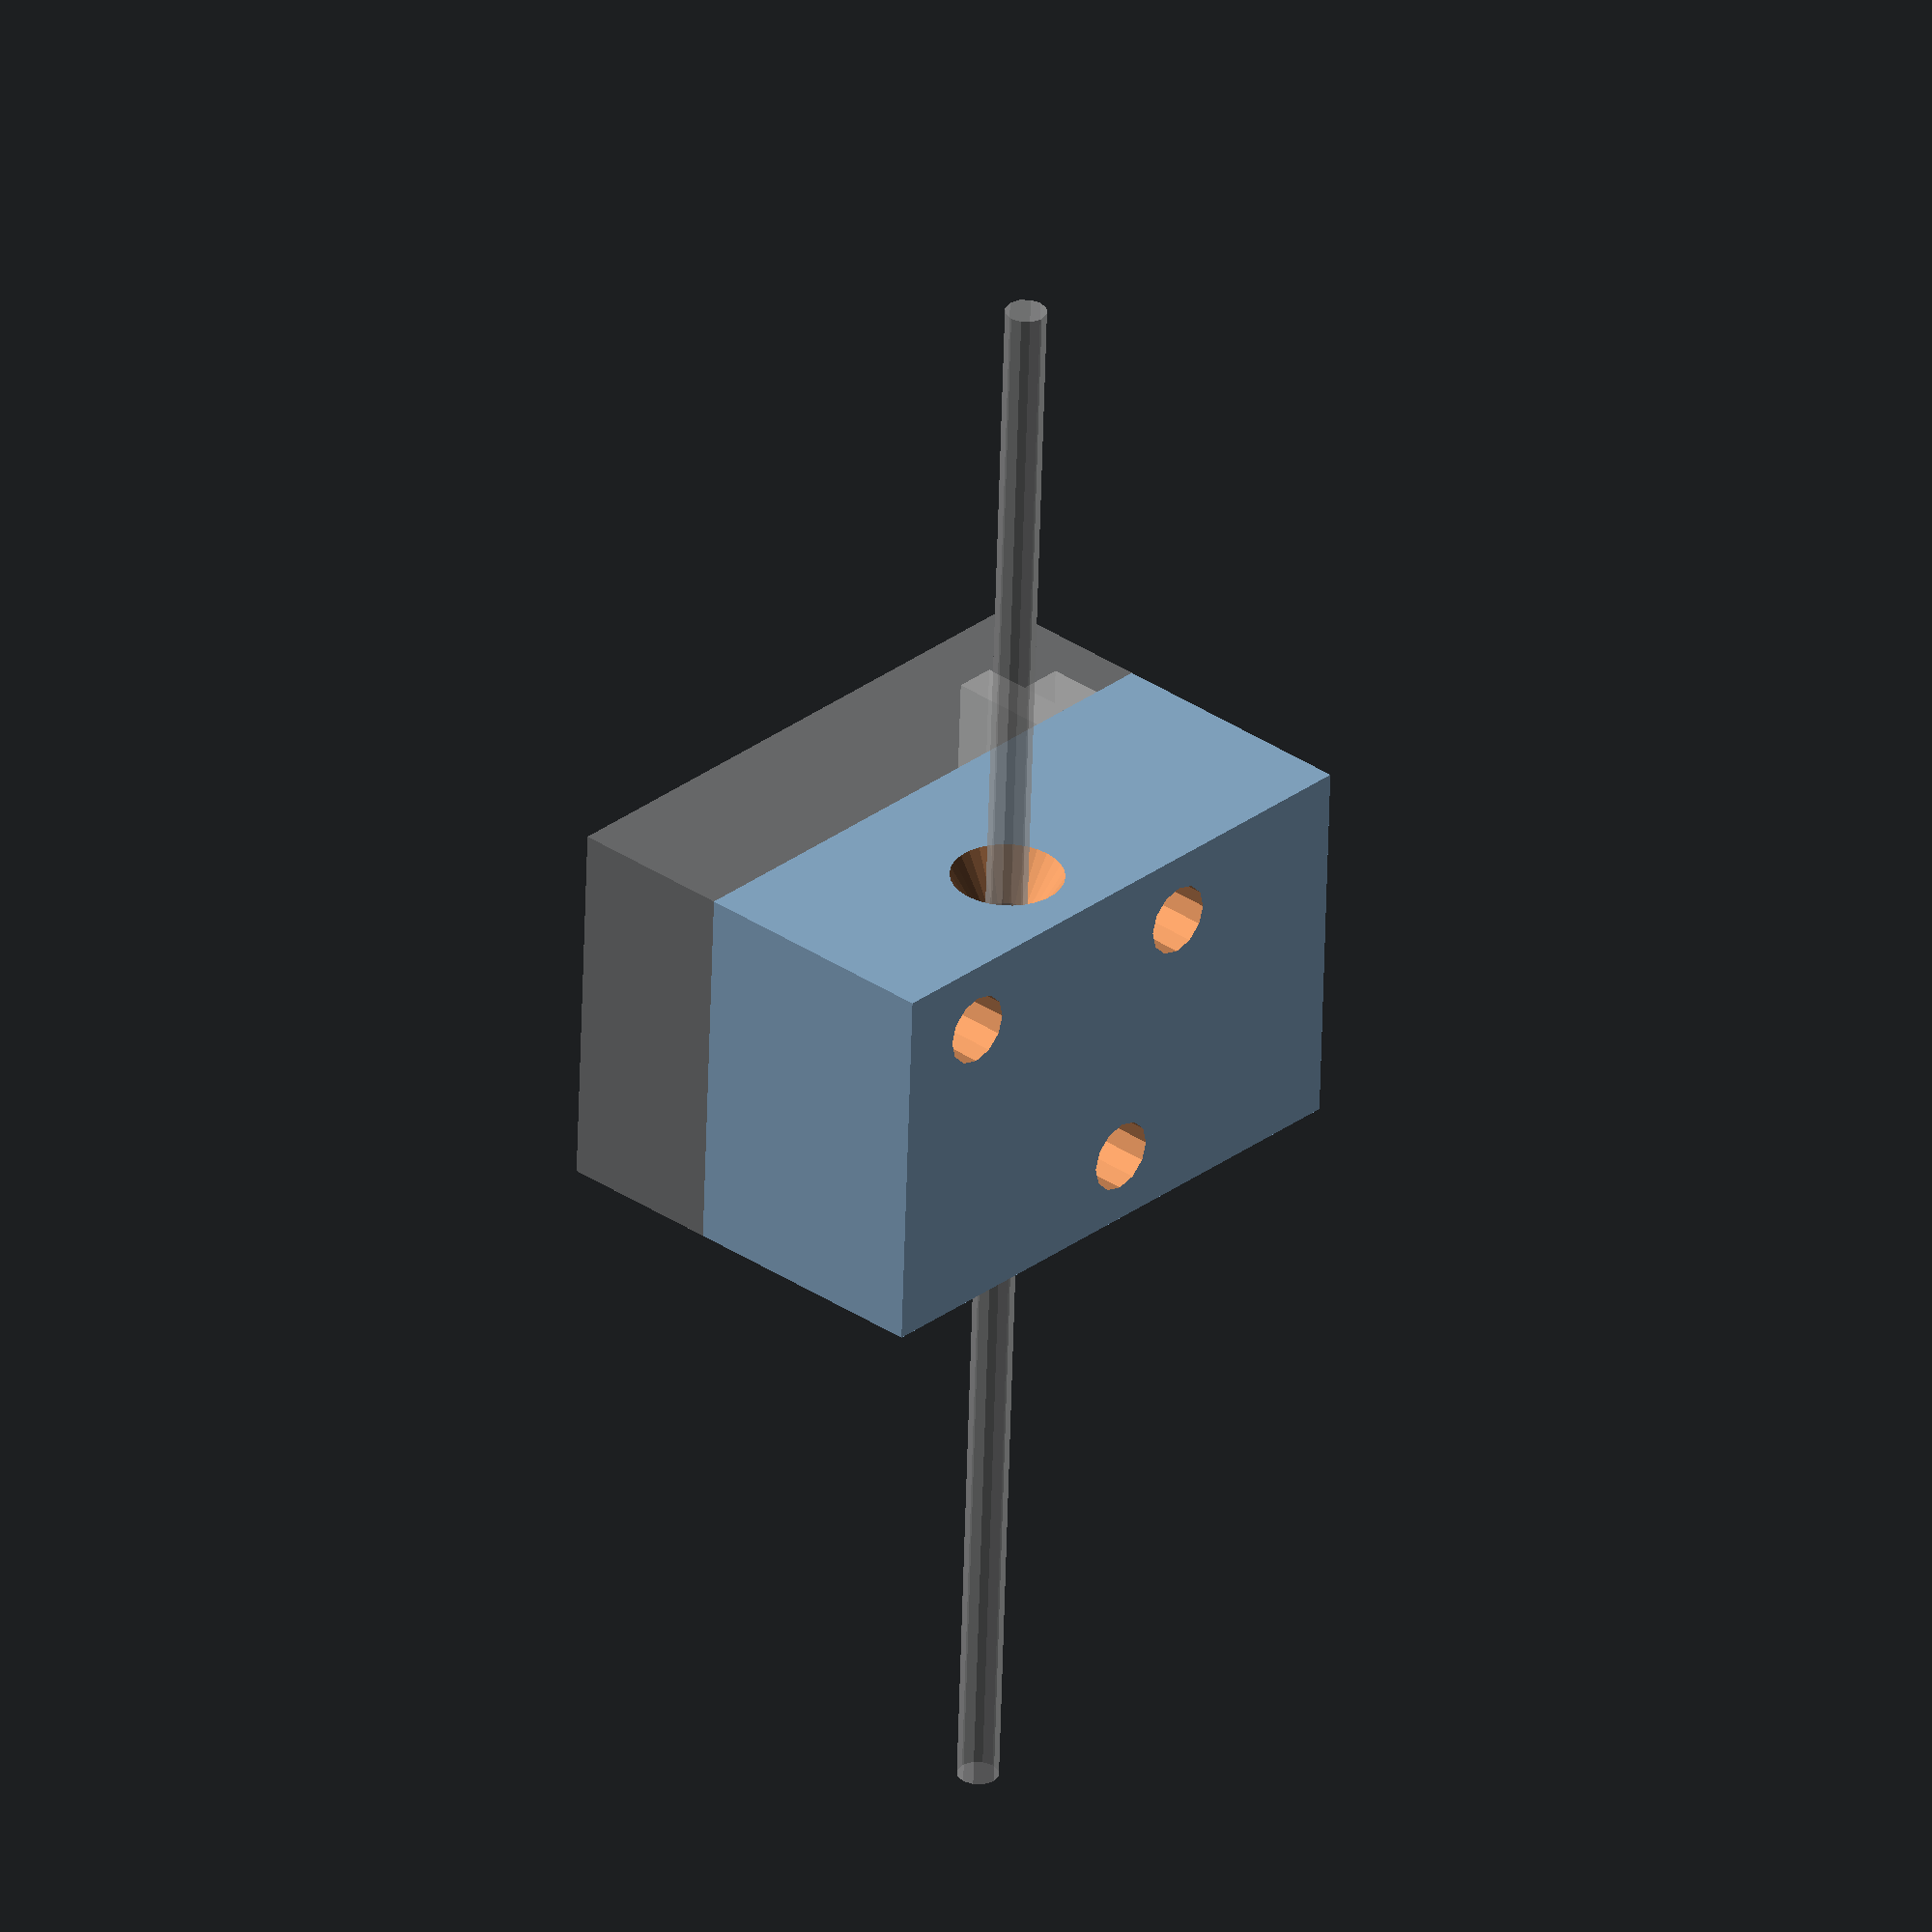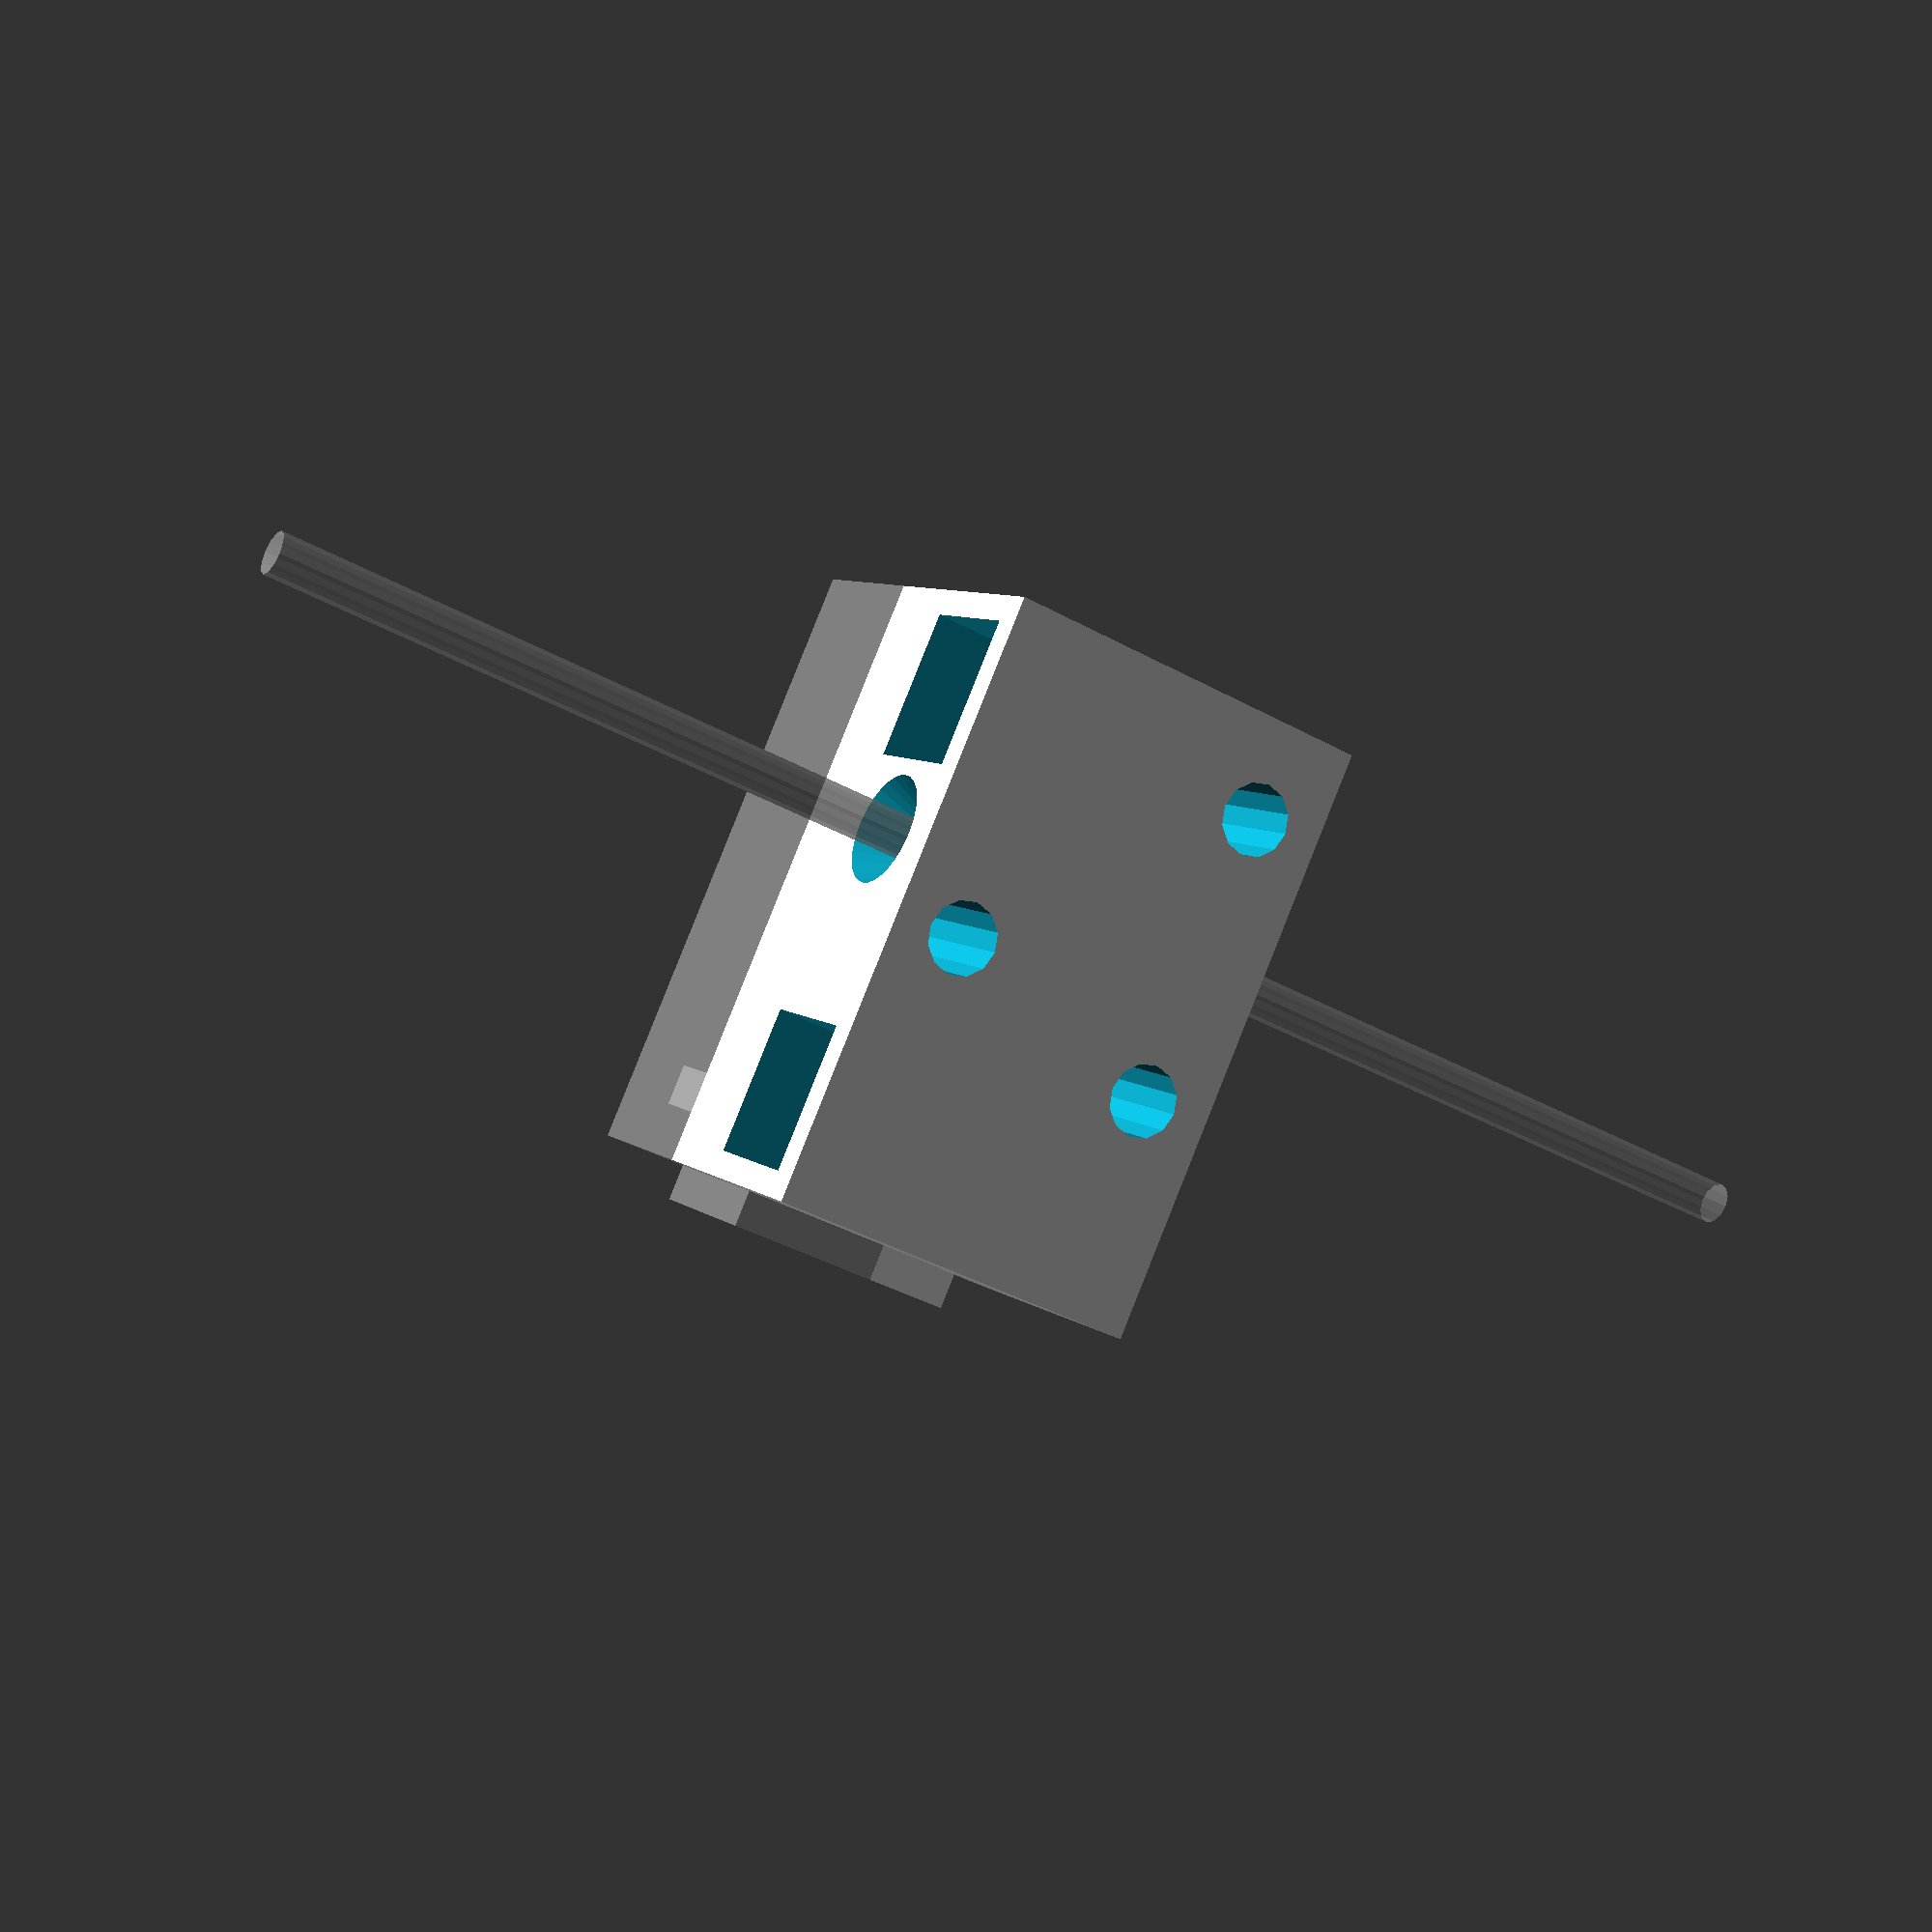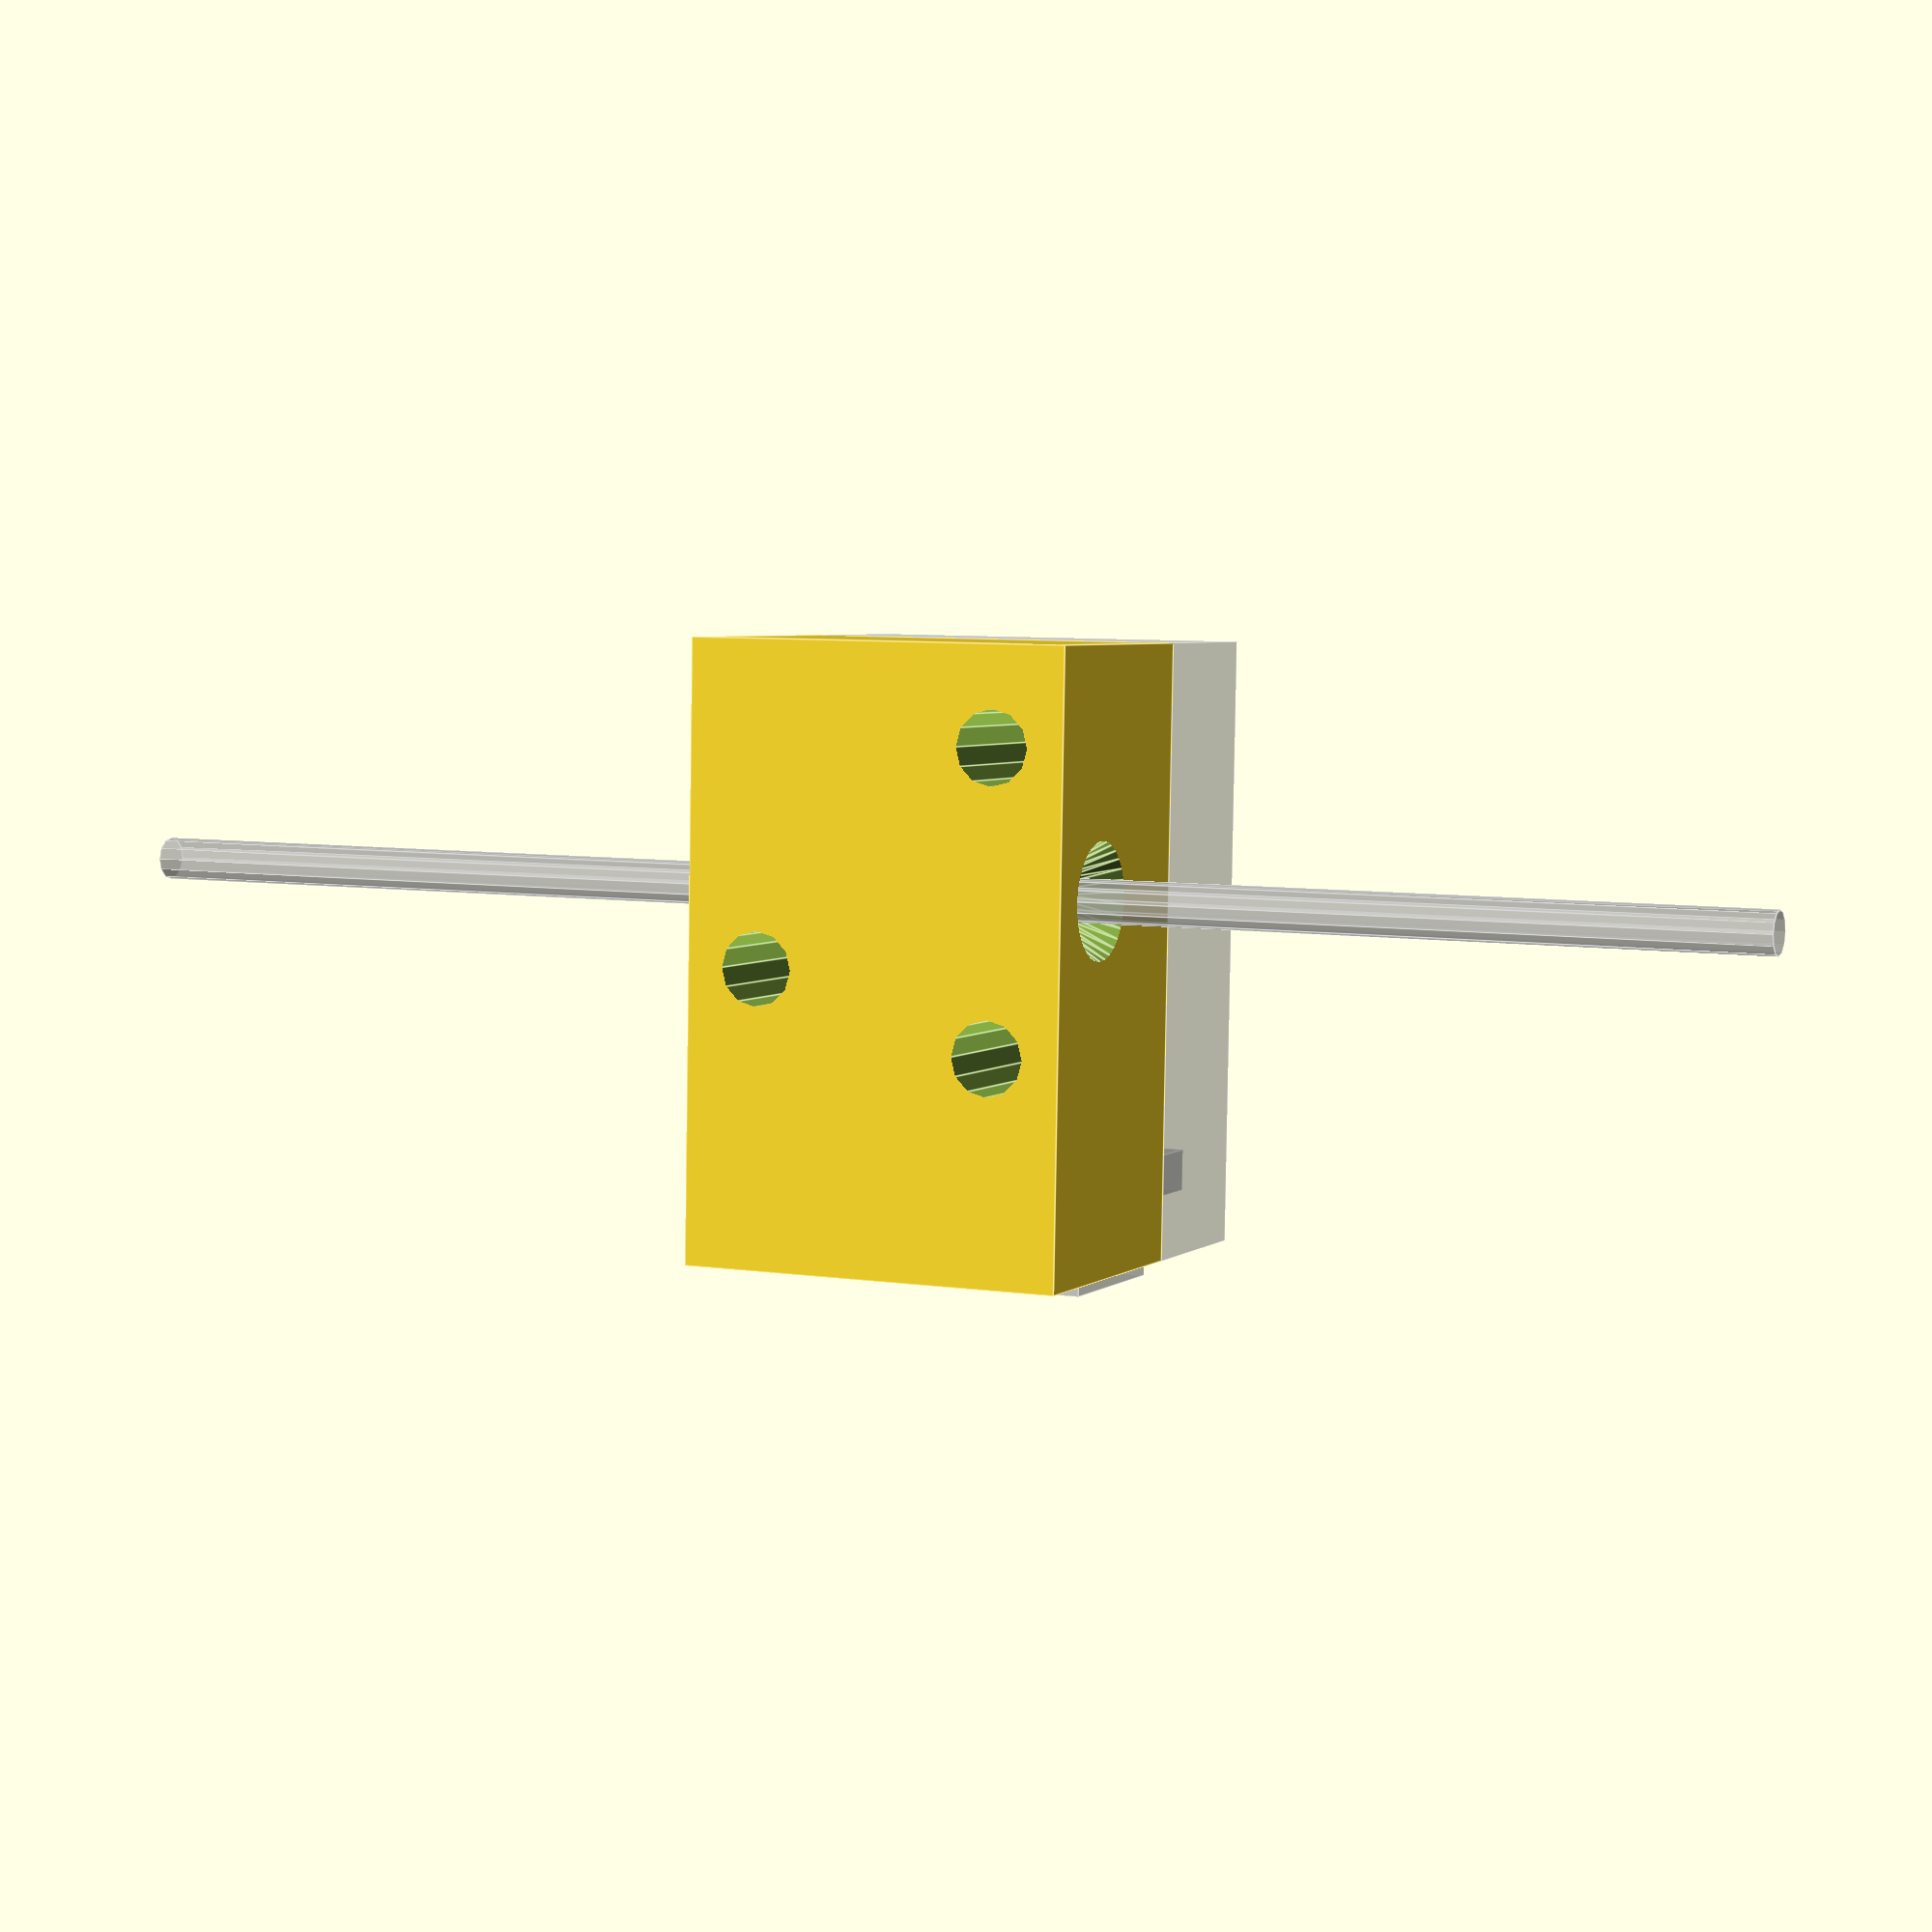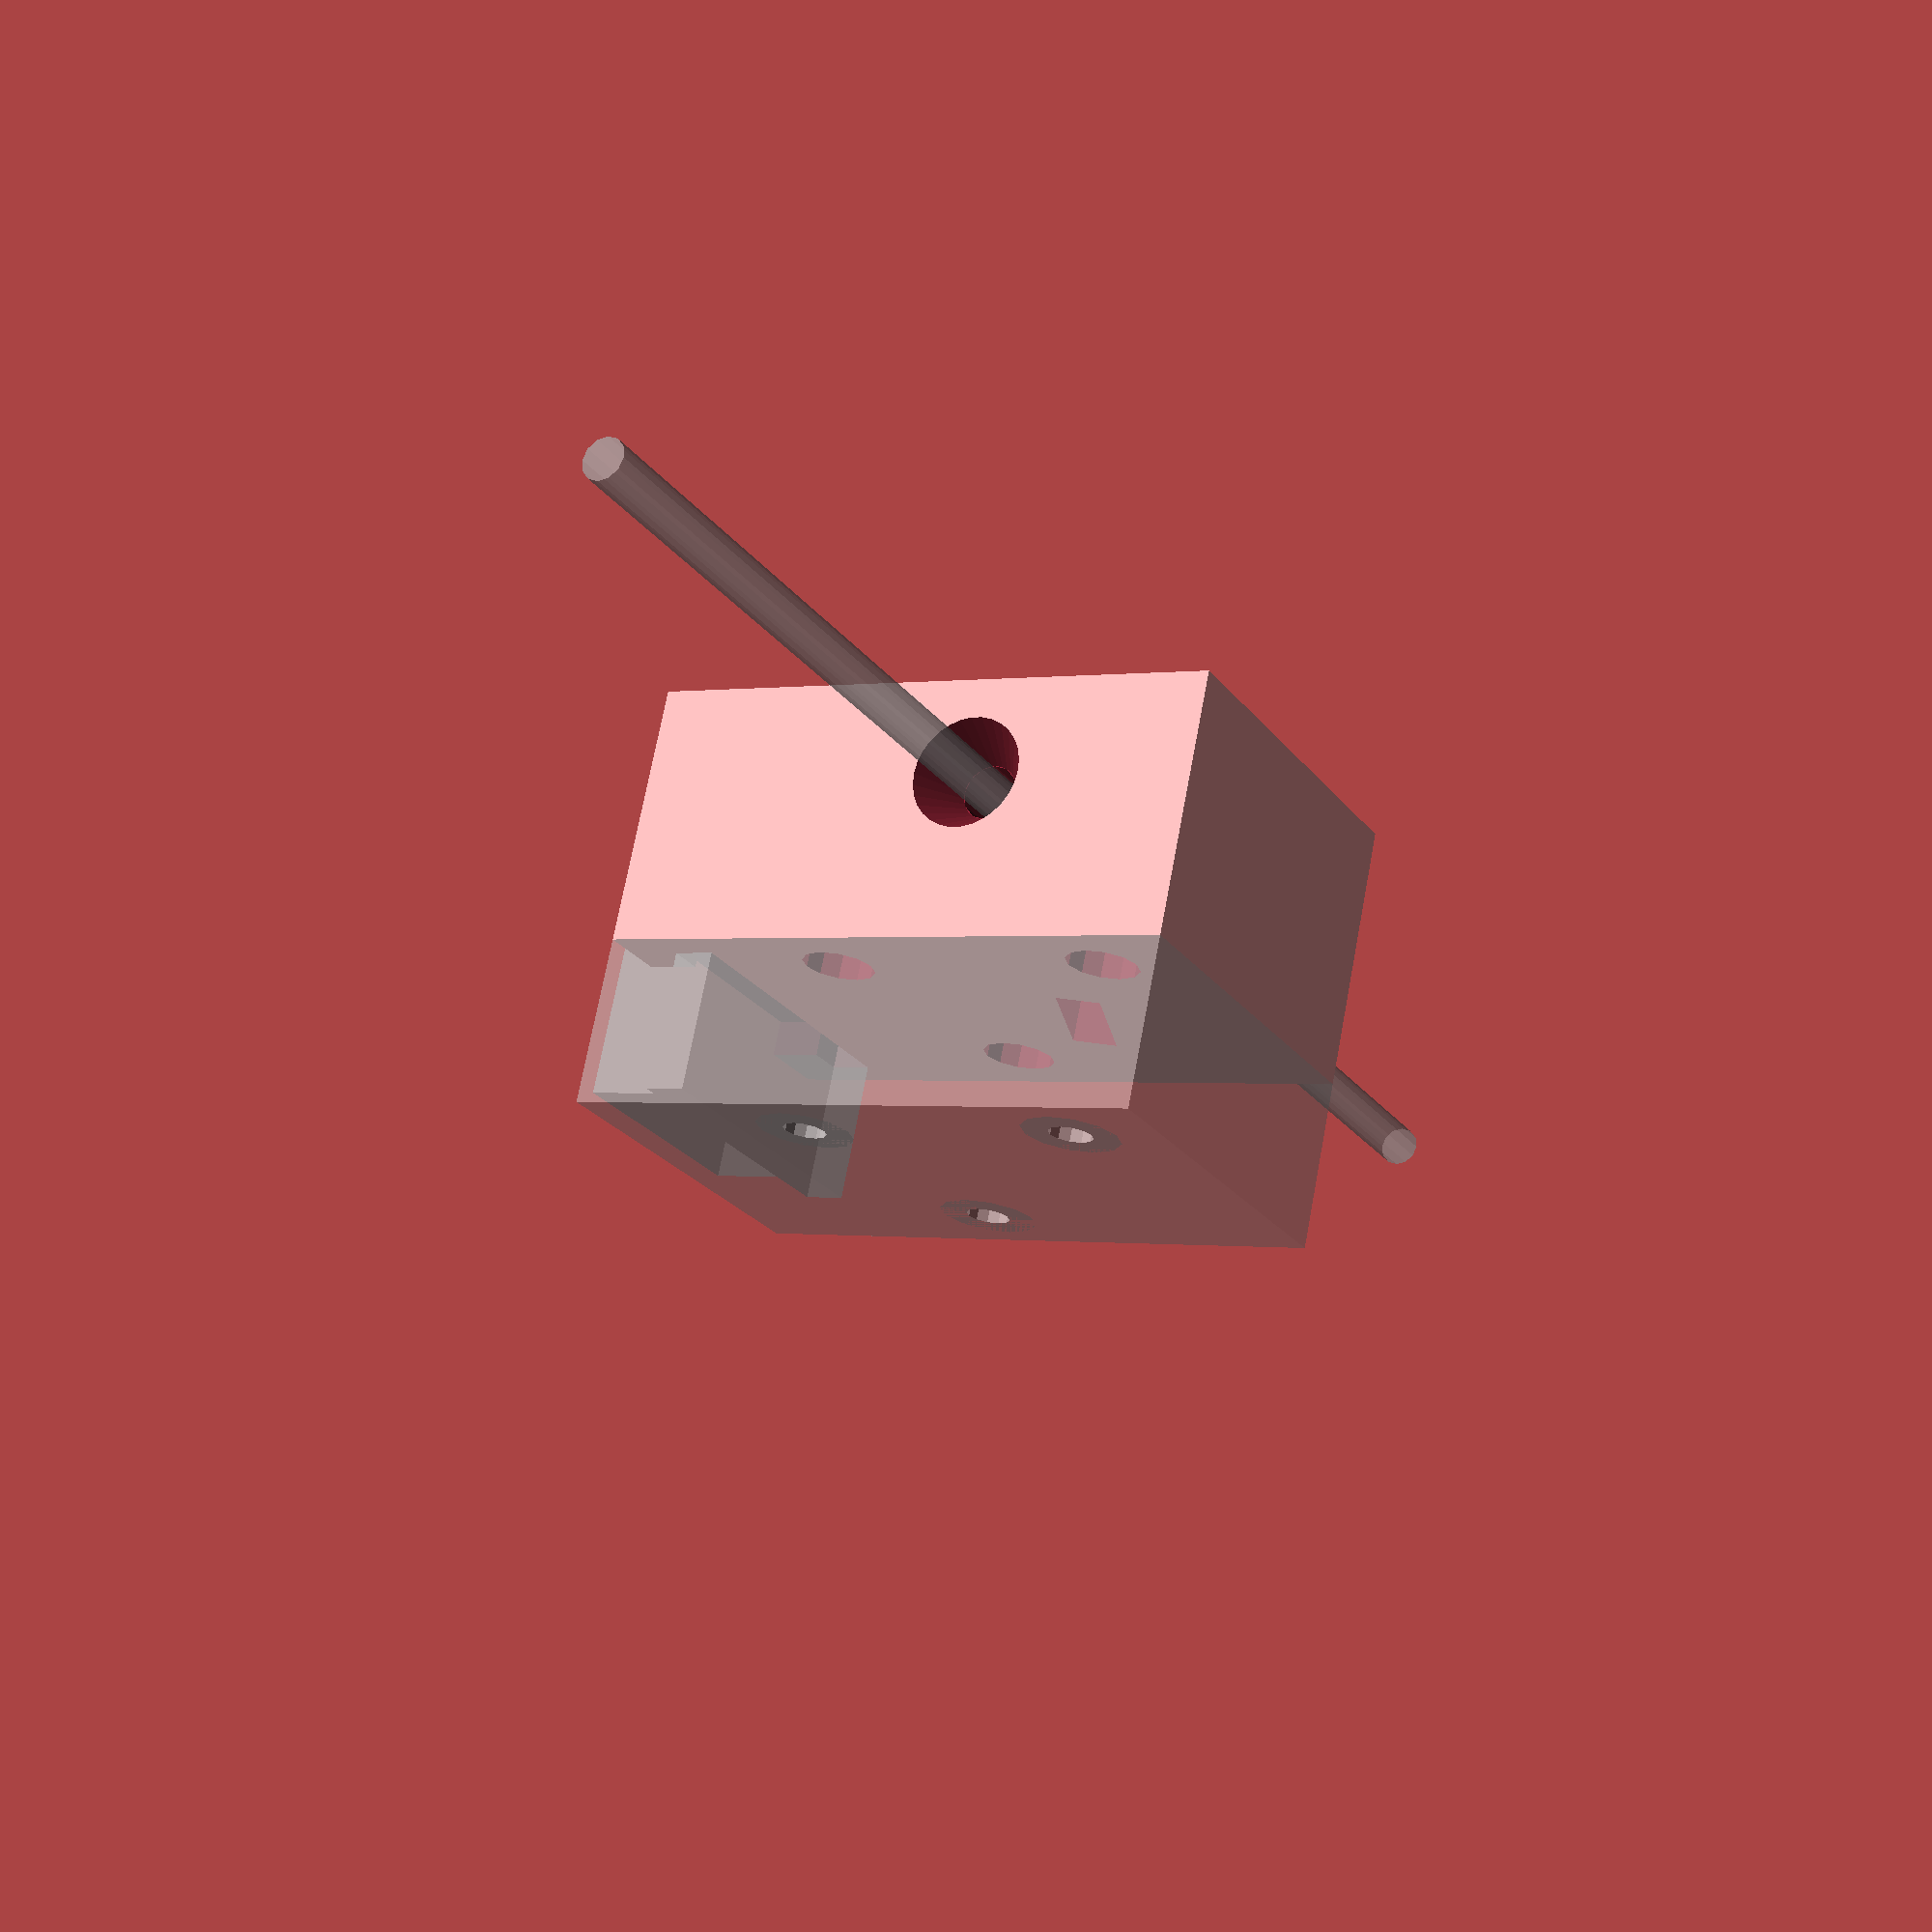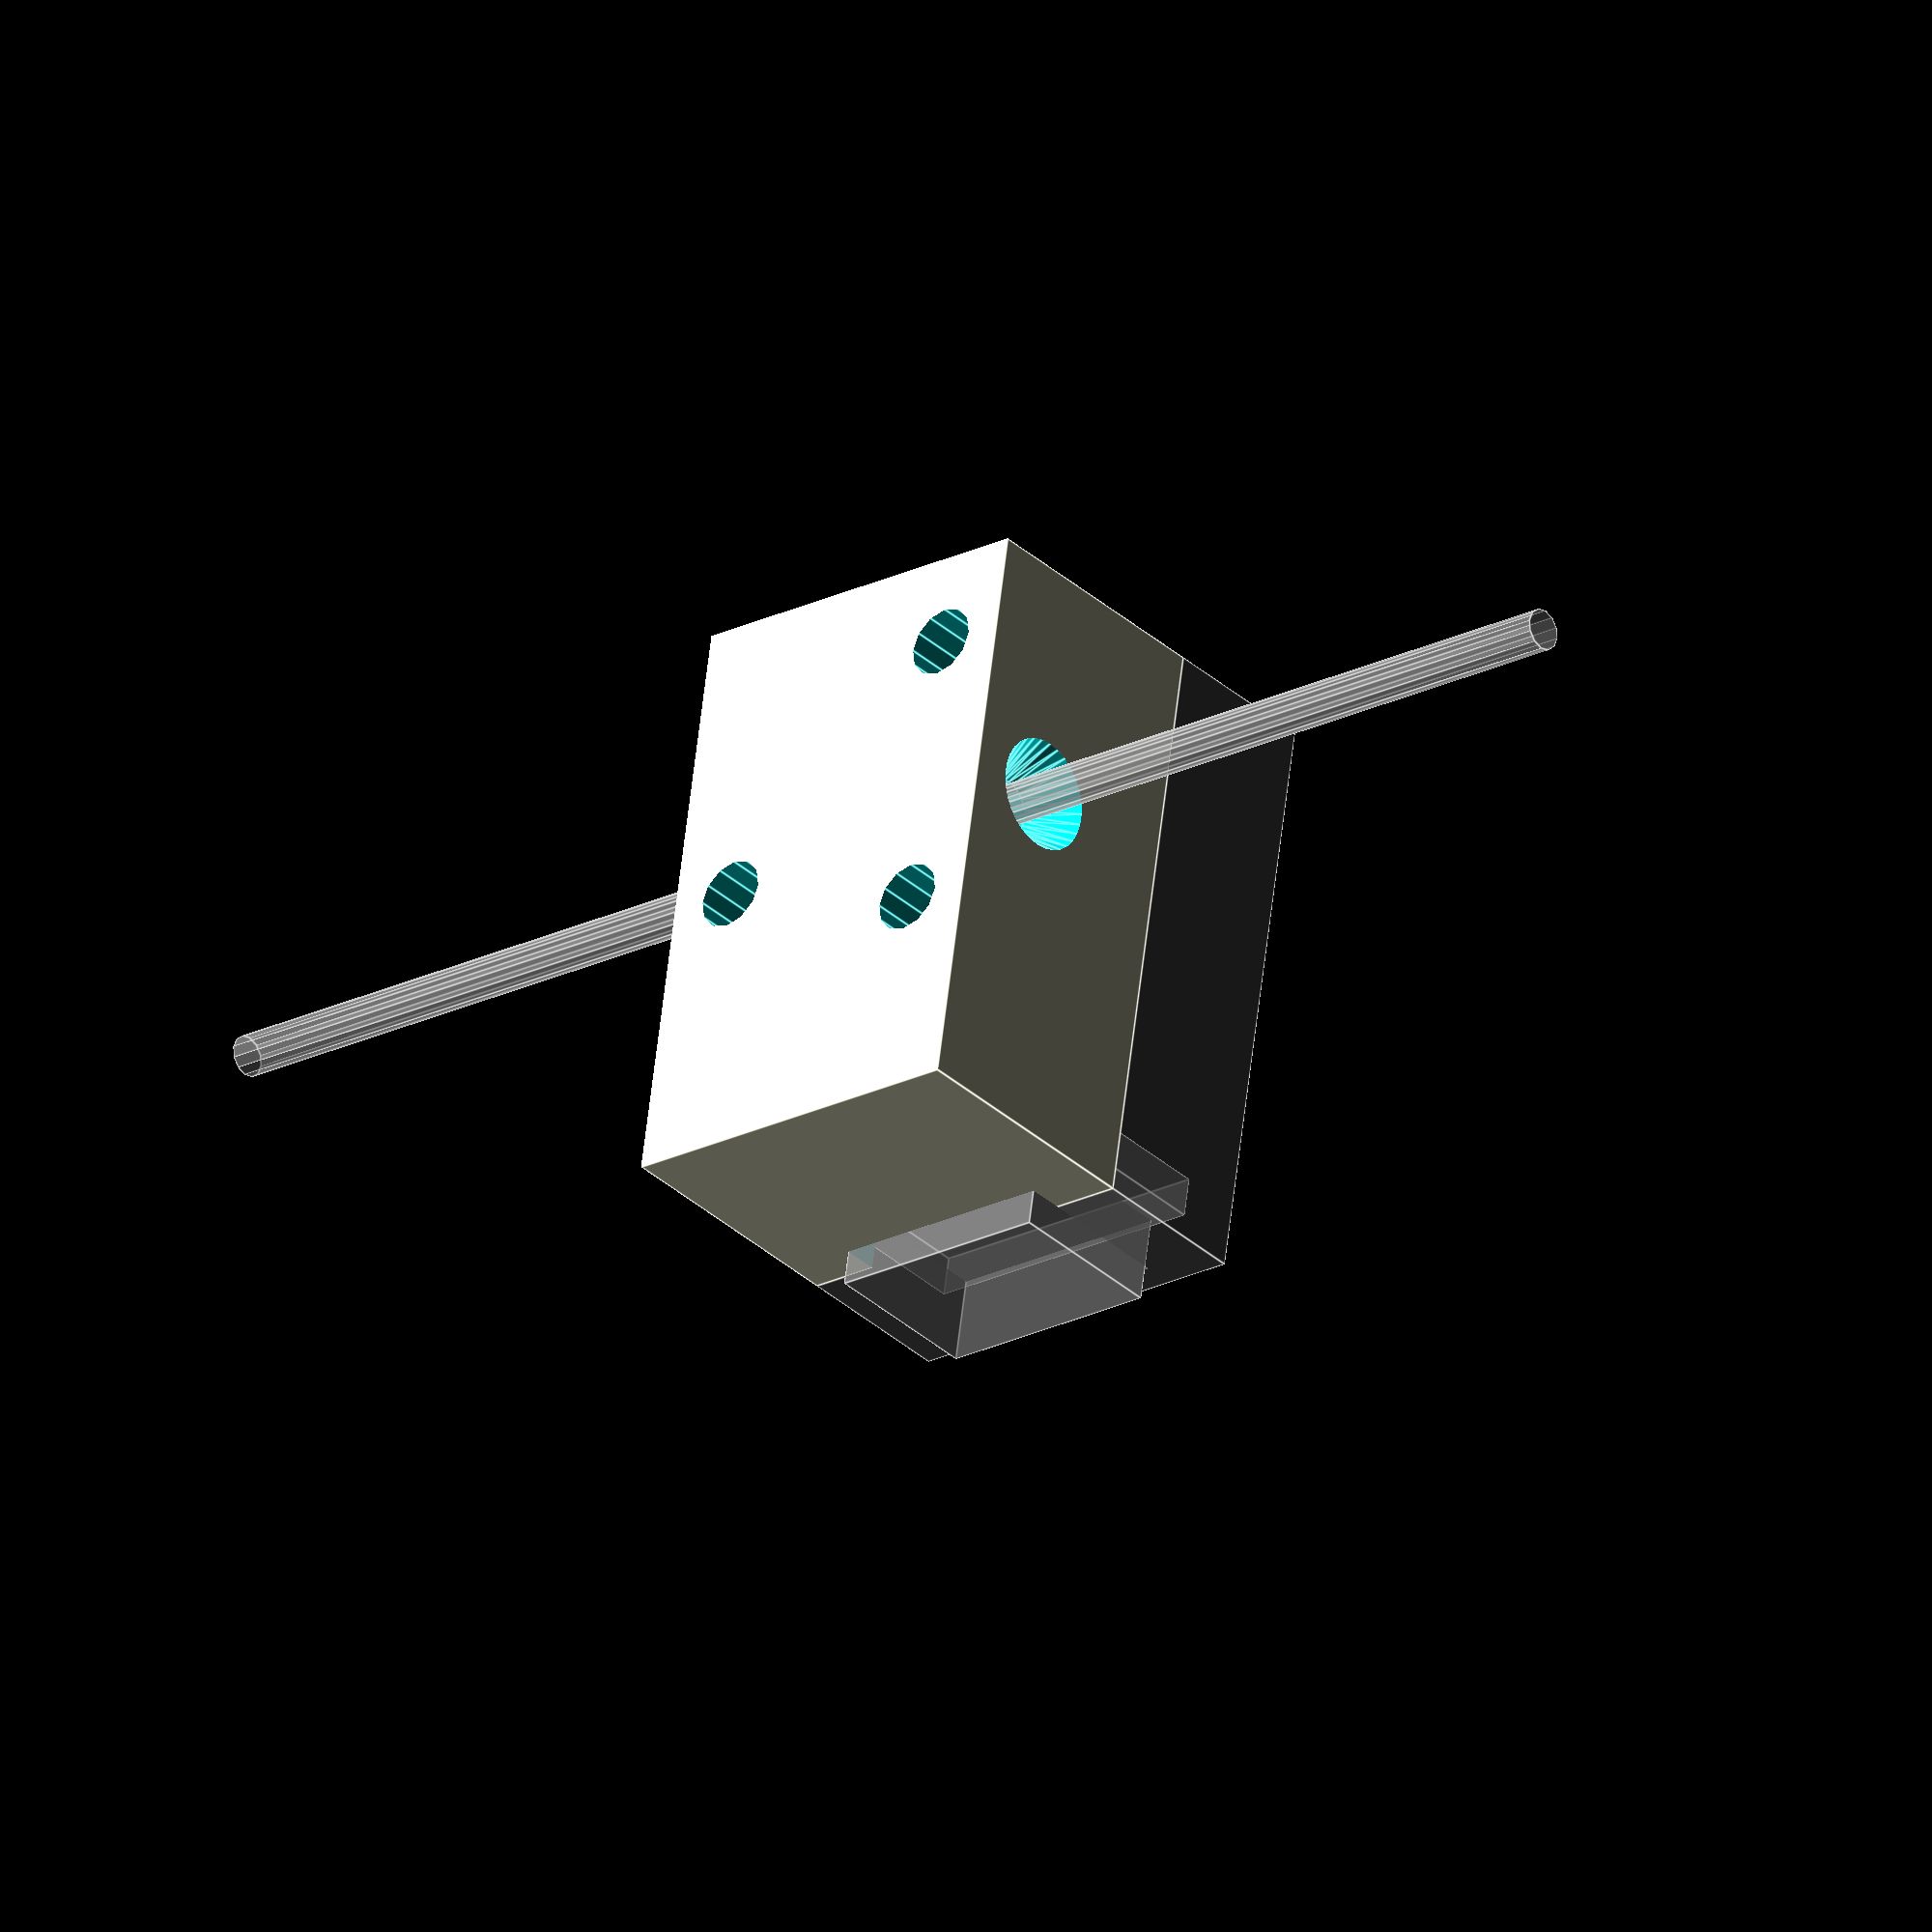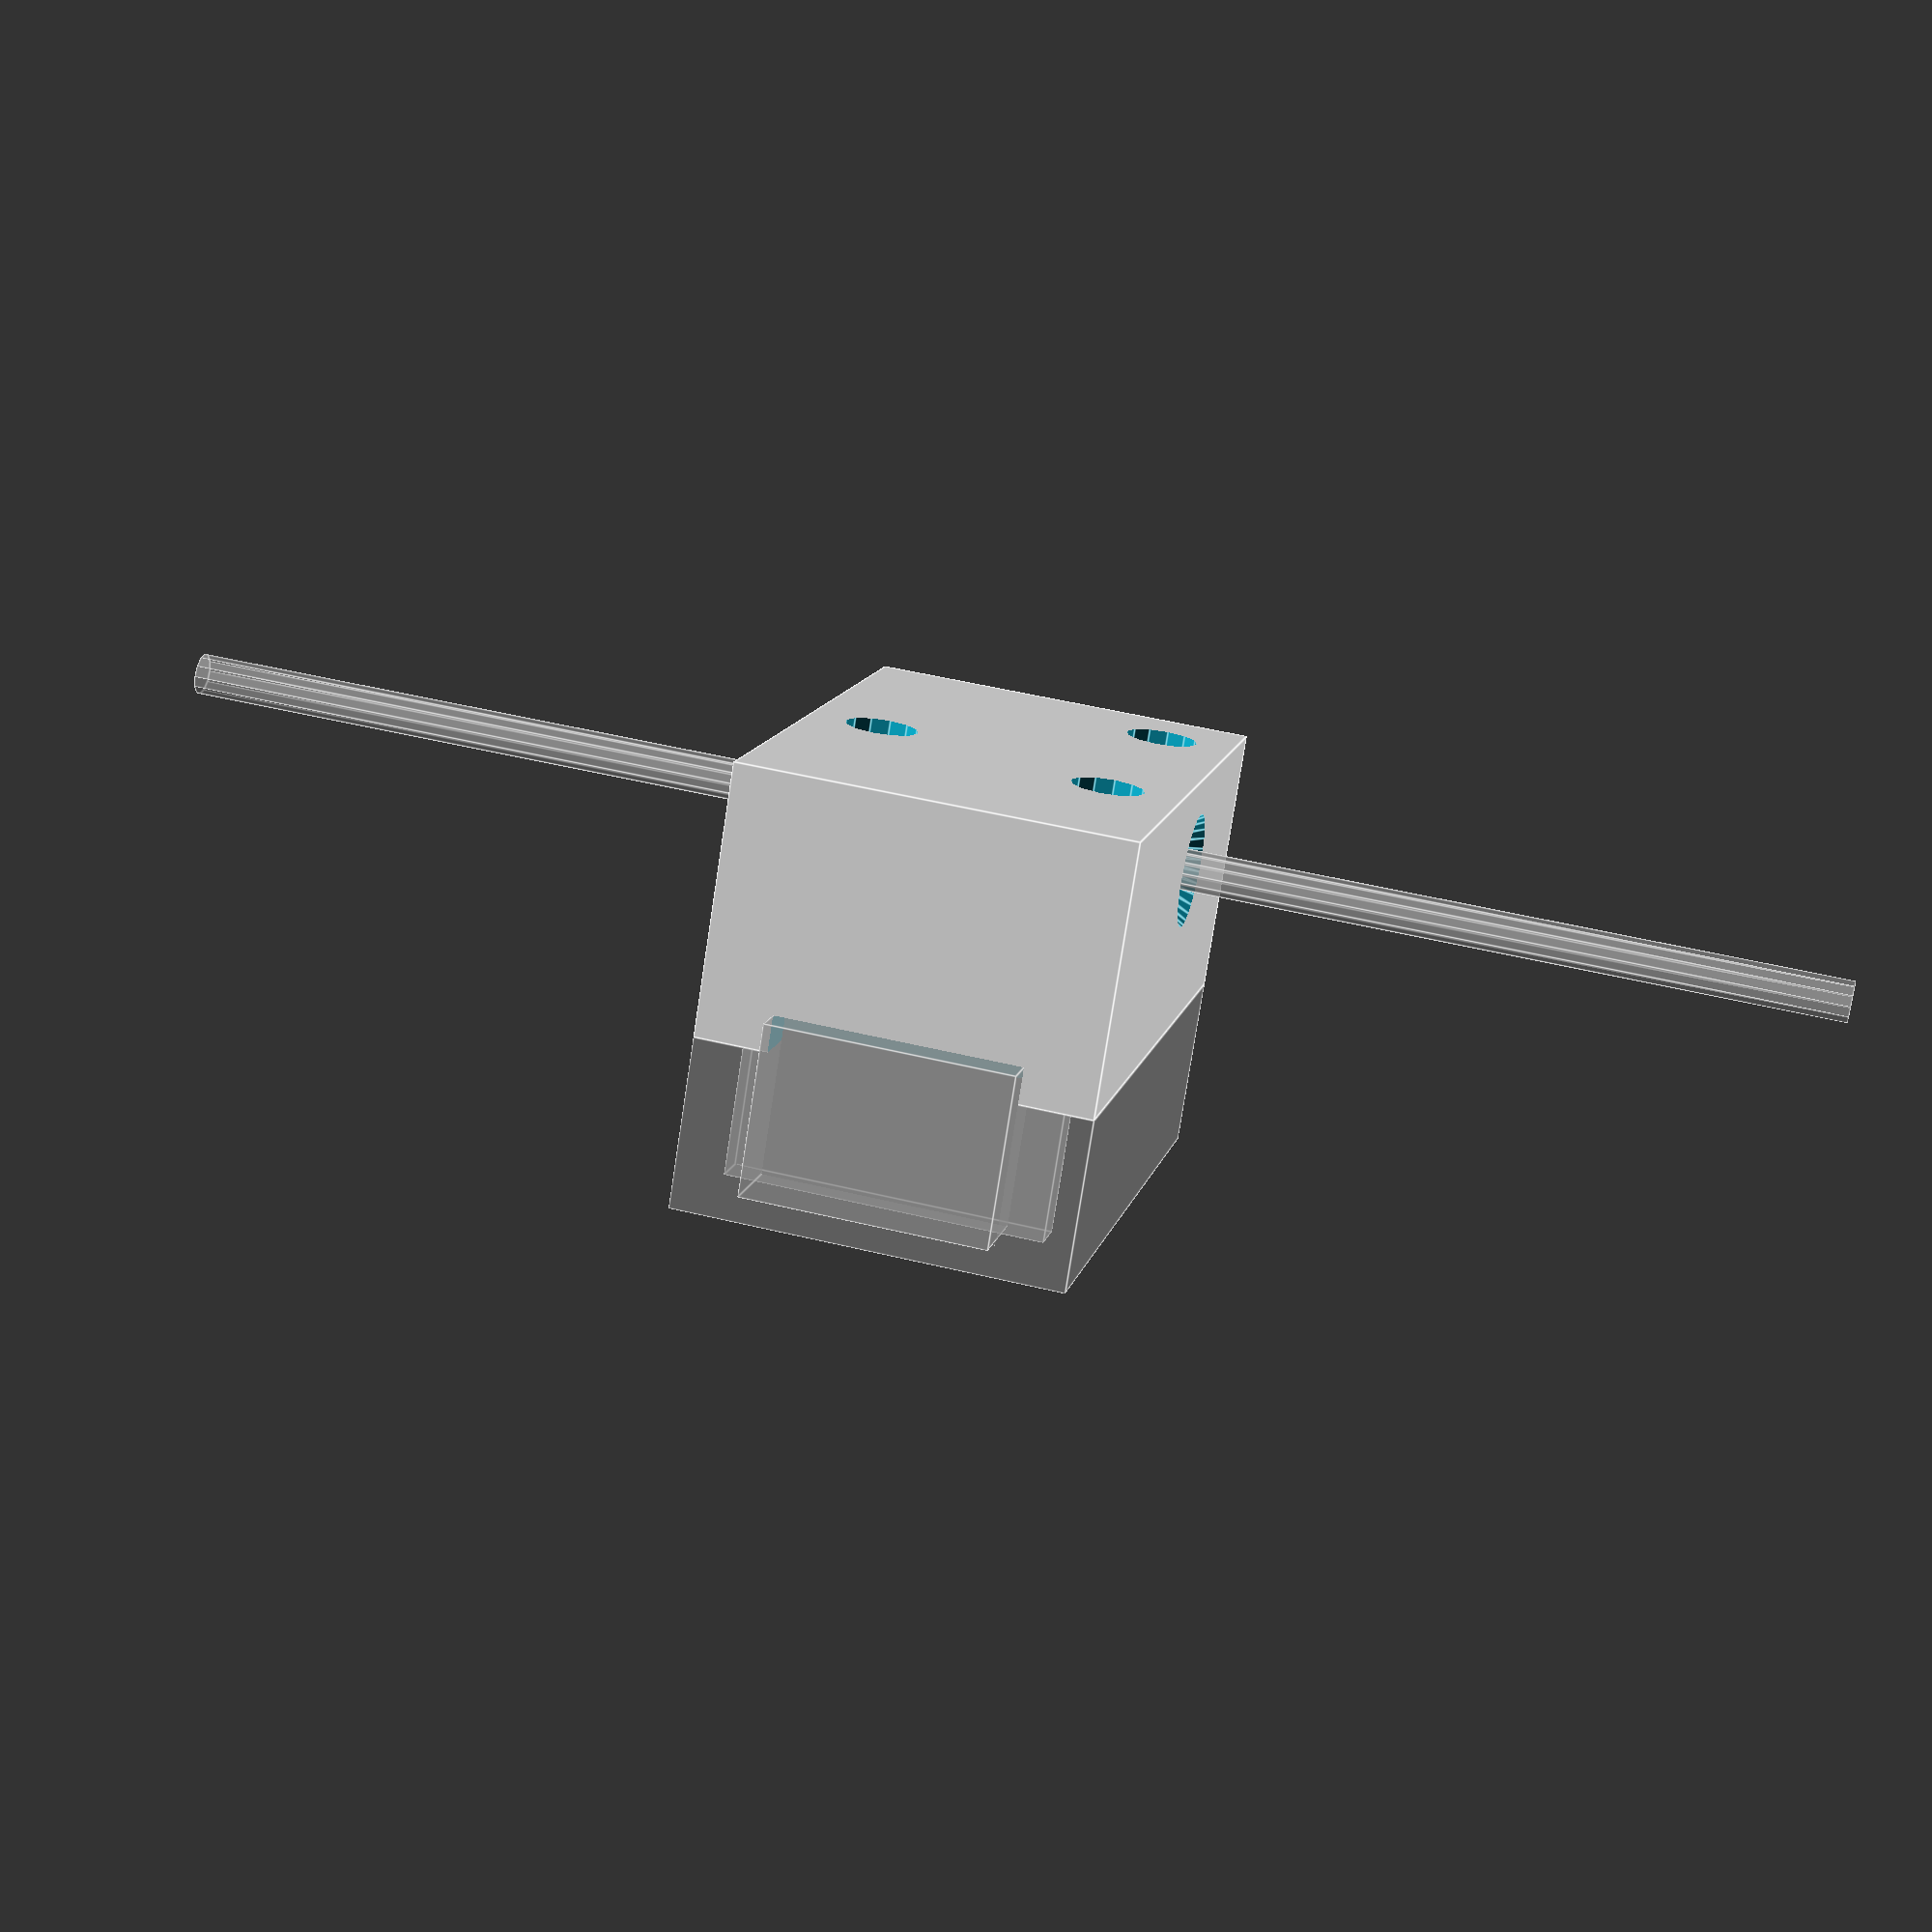
<openscad>
// filament sensor with magnet and HALL sensor

// prusa has this logic in its original IR filament sensor
// sensor OUT:
// 0 (LOW)  LOADED
// 1 (HIGH) EMPTY
// IR sensor pinout
// +  +5V
// O  OUT
// -  GND

// MK2S rambo13a 10-pin connector looking at PCB pins
// ---------
// x x x x x
// - s x - +
// ---------
// -=GND, +=+5V, s=signal

// MK3 einsy10a 10-pin connector looking at PCB pins
// ---   ---
// x x x x x
// s x x - +
// ---------
// -=GND, +=+5V, s=signal

// HALL sensor Honeywell SS495A, on package is written 95A
// pinout looking at pins, plastic case at the back
//   _______
//  / + - o \
//  ---------

// connect
//  - -
//  + +
//  s o

// Prusa MK2.5S firmware can be loaded to MK2S
// Support -> Sensor info
// Fil. sensor: 1-LOADED, 0-EMPTY

hall_pos = [0.2,0,6]; // in case of false filament runout, decrease X in steps of 0.1

hall_sensor_dim = [5,5,1.8];
//hall_sensor_dim = [4.06, 3.0, 1.6]; // Honeywell SS495A package, with enlarge factor for hole
filament_hole_d = 2.3; // 1.75mm should freely passthru

// the filament sensor cube dim
guide_dim=[25,16,8+3]; // reduce Z to see cross-section
guide_pos=[-2.5,0,1.5];

magnet2_pos = [-5,0,0]; // adjust X to tune force

connector_pcb_cube=[1.7,13,7.7];
connector_pcb_pos=[-12,0,9];


mounting_holes=[[-3,-5],[6,5],[-6,5]];

module hall_sensor()
{
  cube(hall_sensor_dim, center=true);
}

module magnet()
{
  cylinder(d=magnet_dim[0], h=magnet_dim[1], $fn=24, center=true);
}


module filament()
{
  translate([0,0,0])
    rotate([90,0,0])
    cylinder(d=1.75,h=70,$fn=12,center=true);
}

module roller_cutter(have_sensor=1)
{
  roller_pos = [2.0,-1,0];
  roller_dim = [6.0,5.4]; // DxH
  channel_angle = 38; // fall down angle
  channel_dim = [5,roller_dim[0],roller_dim[1]]; // from center of roller, at fall down angle
  top_insert_dim = [10,roller_dim[0]+0,roller_dim[1]];
  // roller cut
  translate(roller_pos)
  cylinder(d=roller_dim[0],h=roller_dim[1],$fn=32,center=true);
  // angular
  translate(roller_pos)
  rotate([0,0,-channel_angle])
  {
    // channel
    translate([channel_dim[0]/2,0,0])
    cube(channel_dim,center=true);
    // circular knee transition to upwards channel
    translate([channel_dim[0],0,0])
      cylinder(d=top_insert_dim[1],h=roller_dim[1],$fn=32,center=true);
    // cut upwards channel to insert magnet
    translate([channel_dim[0],0,0])
    rotate([0,0,-90+channel_angle])
    translate([top_insert_dim[0]/2,0,0])
    cube(top_insert_dim,center=true);
    // cut for sensor
    if(have_sensor>0.5)
    translate(hall_pos)
      //rotate([0,0,channel_angle])
      rotate([90,0,90+channel_angle/2])
      cube(hall_sensor_dim,center=true);
  }
}


module filament_guide()
{
  difference()
  {
    union()
    {
      // guide block
      translate(guide_pos)
        cube(guide_dim,center=true);
    }
    // main roller hole and sensor
    roller_cutter();
    // additional magnet to increase force
    translate(magnet2_pos) // more X distance less force
      scale([-1,1,1]) // mirror
        roller_cutter(have_sensor=0);
    // filament hole thru all
    rotate([90,0,0])
    {
      cylinder(d=filament_hole_d,h=50,$fn=12,center=true);
      // overhang fix
      if(0)
      translate([0.4,0,0])
        cylinder(d=filament_hole_d*0.8,h=50,$fn=12,center=true);
      // conical lead-in
      translate([0,0,-guide_pos[1]+2+guide_dim[1]/2-11+8])
        cylinder(d1=filament_hole_d,d2=filament_hole_d*2,h=2.1,$fn=30,center=true);
      // conical lead-out
      if(1)
      translate([0,0,-guide_pos[1]+2-guide_dim[1]/2+11-12])
        cylinder(d2=filament_hole_d,d1=filament_hole_d*2.08,h=2.1,$fn=30,center=true);
    }
  }
}

module holder_bars()
{
  // filament entry side
  holder_pos = guide_pos + [0,0,9];
  holder_dim = guide_dim - [0,0,4];
  holder_thick = 2;
  holder_backplate_thick = 1;
  translate(holder_pos)
    difference()
    {
      cube(holder_dim,center=true);
      translate([0,0,-holder_backplate_thick/2-0.01])
      cube(holder_dim+[-holder_thick*2,-holder_thick*2,-holder_backplate_thick],center=true);
    }
}

module baseplate()
{
    translate([10,2,-1.5-6/2])
      cube([25,22,3],center=true);
}

module screw_holes(d=3, h=30)
{
  // mounting holes
  for(i=[0,1,2])
      translate(mounting_holes[i])
        rotate([0,0,90])
          cylinder(d=d,h=h,$fn=12,center=true);
}

module connector_pcb()
{
  translate(connector_pcb_pos)
  cube(connector_pcb_cube,center=true);
  // connector front cut
  translate(connector_pcb_pos+[-2,0,0])
    cube([5,10,7],center=true);
}

// mounting spacer with connector cut and screw holes
module spacer()
{
   difference()
   {
     union()
     {
       holder_bars();
       translate([0,0,10.5])
       screw_holes(d=4,h=7);
     }
     screw_holes(d=1.8);
     translate([0,0,0.2])
     connector_pcb();
   }
}

cableorg_holes_pos = [[0,32], [0,22]];
module cableorg_holes(d=1.8)
{
    // holes for cable organizer
    for(i=[0,1])
    translate(cableorg_holes_pos[i])
      rotate([0,0,0])
        cylinder(d=d,h=20,$fn=12,center=true);
}

module pendulum()
{
  pendulum_dim = [7,40,5];
  pendulum_pos = [0,28,0.5];
  ring_inner_d = 10;
  ring_outer_d = 15;
  difference()
  {
    union()
    {
      translate(pendulum_pos)
        cube(pendulum_dim, center=true);
      translate(pendulum_pos+[0,pendulum_dim[1]/2,0])
        cylinder(d=ring_outer_d,h=pendulum_dim[2],$fn=32,center=true);
    }
    // hole for bearing
    translate(pendulum_pos+[0,pendulum_dim[1]/2,0])
        cylinder(d=ring_inner_d,h=pendulum_dim[2]+1,$fn=32,center=true);
    cableorg_holes();
  }
}

module cable_cover()
{
  difference()
  {
    translate([0,27,5])
    cube([7,15,3],center=true);
    translate([0,27,4])
    cube([8,6,1.01],center=true);
    cableorg_holes(d=3);
  }
}

module pendulum_holder_screw_holes()
{
  mounting_holes=[[10,10,0],[-10,-10,0]];
     // mounting holes
  for(i=[0,1])
      translate(mounting_holes[i])
        rotate([0,0,90])
        {
          cylinder(d=1.8,h=20,$fn=12,center=true);
          // hole for sunken head
          if(0)
          translate([0,0,5])
          cylinder(d=6,h=10,$fn=12,center=true);
        }
}

module pendulum_holder()
{
  plate_box = [25,30,4];
  axis_pos = [0,-3,0];
  axis = [9,6]; // d,h
  difference()
  {
    cube(plate_box,center=true);
    pendulum_holder_screw_holes();
  }
  // axis
  translate(axis_pos+[0,0,plate_box[2]/2+axis[1]/2])
  difference()
  {
    cylinder(d=axis[0],h=axis[1],$fn=32,center=true);
    // screw hole
    cylinder(d=1.8,h=axis[1]+1,$fn=32,center=true);
  }
  // filament holder
  if(1)
  translate([0,12,7])
    cube([5,6,10],center=true);
  // circular holder
  translate([0,12,30])
    rotate([90,90,0])
    difference()
    {
      cylinder(d=40,h=6,$fn=6,center=true);
      cylinder(d=30,h=11,$fn=6,center=true);
    }
}

module holder_disc()
{
  difference()
  {
    cylinder(d=15,h=2,$fn=32,center=true);
    cylinder(d=3,h=3,$fn=32,center=true);
  }
}

// sensor
if(1)
rotate([-90,0,0])
{
%filament();
%connector_pcb();
difference()
{
  union()
  {
    filament_guide();
    //holder_bars();
  }
  connector_pcb();
  screw_holes();
}

%spacer();

}

// pendulum with backplate
if(0)
{
  translate([0,0,12])
  rotate([180,0,0])
  spacer();
  pendulum();
}

// pendulum holder to be screwd on snap-on adapter
if(0)
{
  pendulum_holder();
}

// disc on top of the holder
if(0)
  holder_disc();

// spacer disk for too long screws
if(0)
  difference()
  {
    cylinder(d=6.0,h=1.5,$fn=12,center=true);
    cylinder(d=2.5,h=2.0,$fn=12,center=true);
  }

if(0)
  cable_cover();

</openscad>
<views>
elev=238.1 azim=227.2 roll=1.6 proj=o view=solid
elev=219.3 azim=130.6 roll=124.8 proj=p view=solid
elev=173.3 azim=87.8 roll=65.5 proj=p view=edges
elev=204.9 azim=348.0 roll=332.1 proj=p view=solid
elev=202.1 azim=80.0 roll=48.8 proj=o view=edges
elev=131.7 azim=324.8 roll=74.7 proj=p view=edges
</views>
